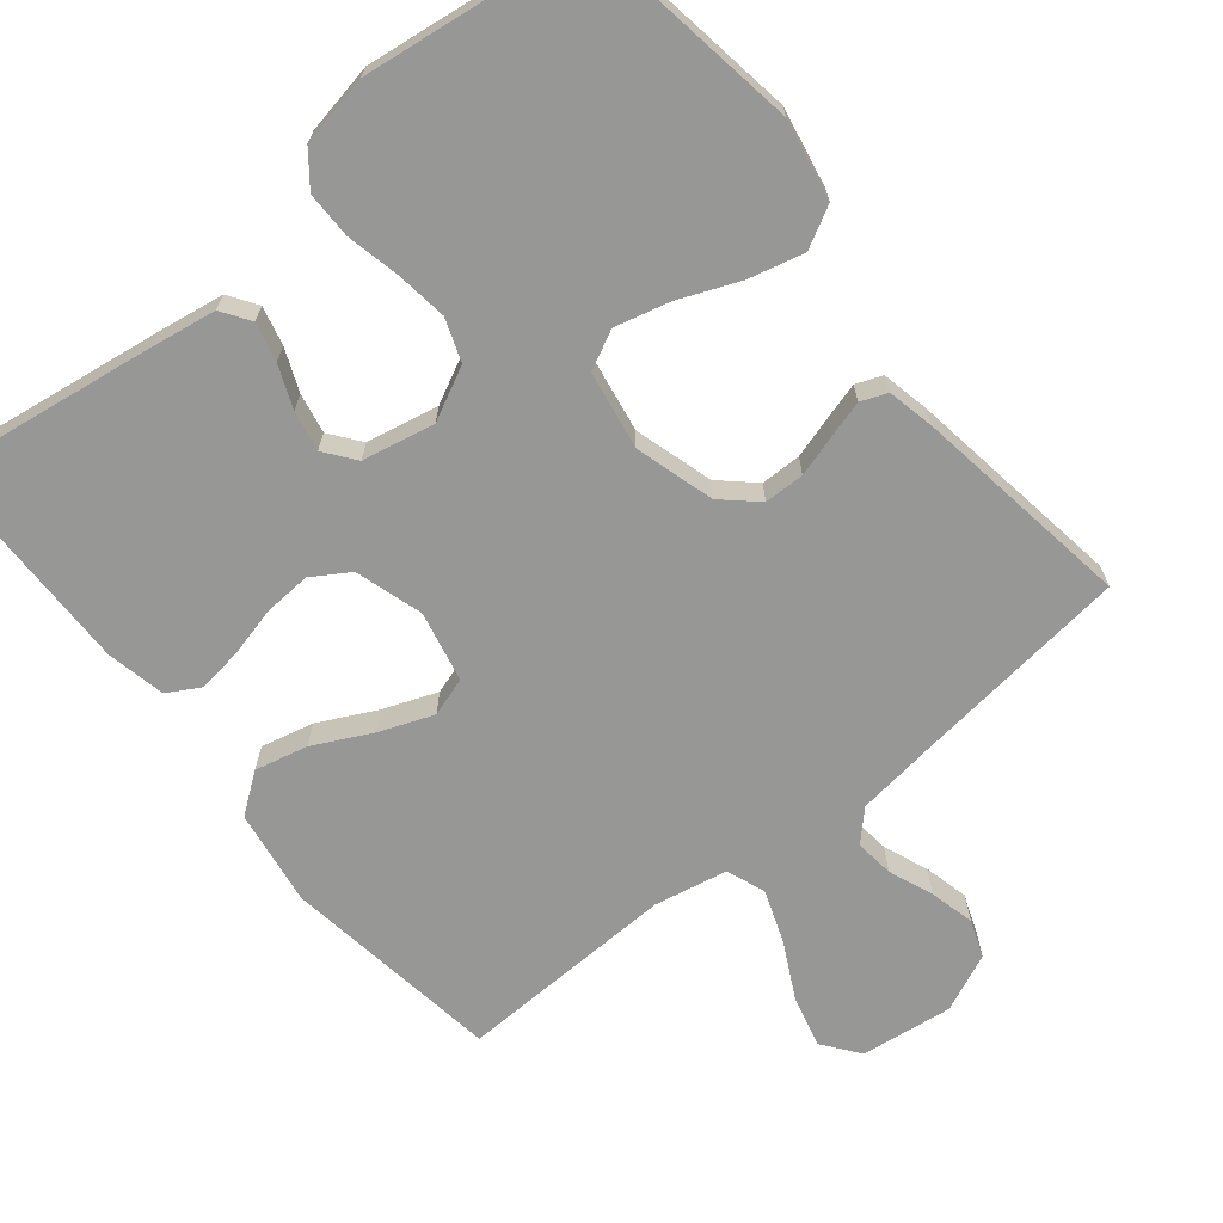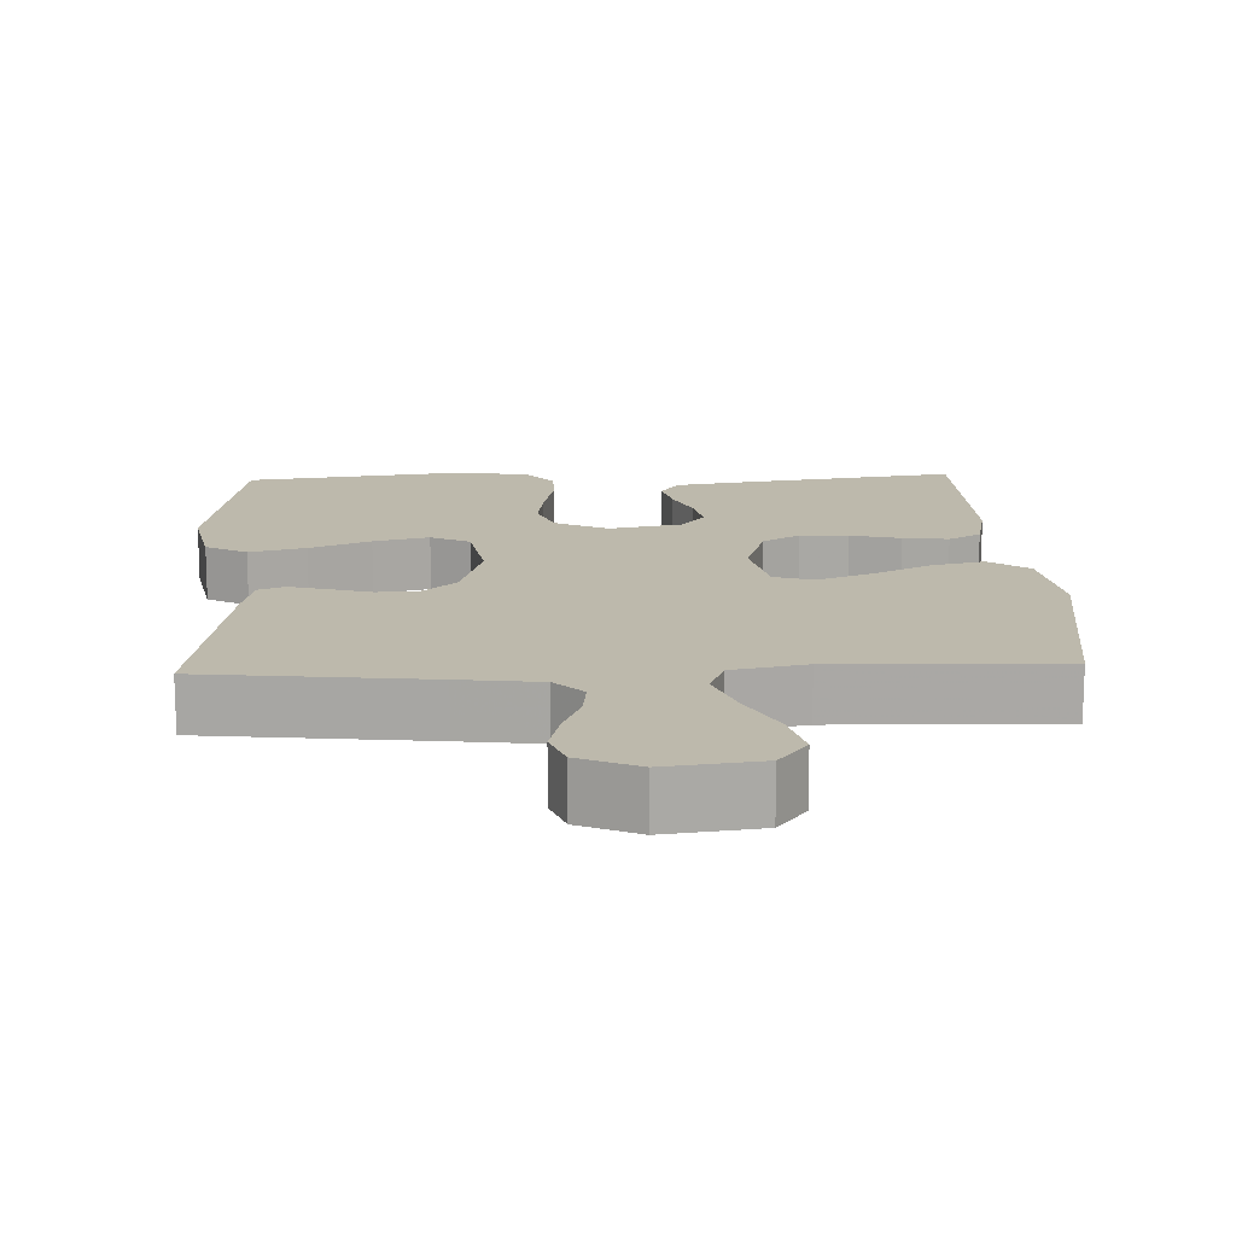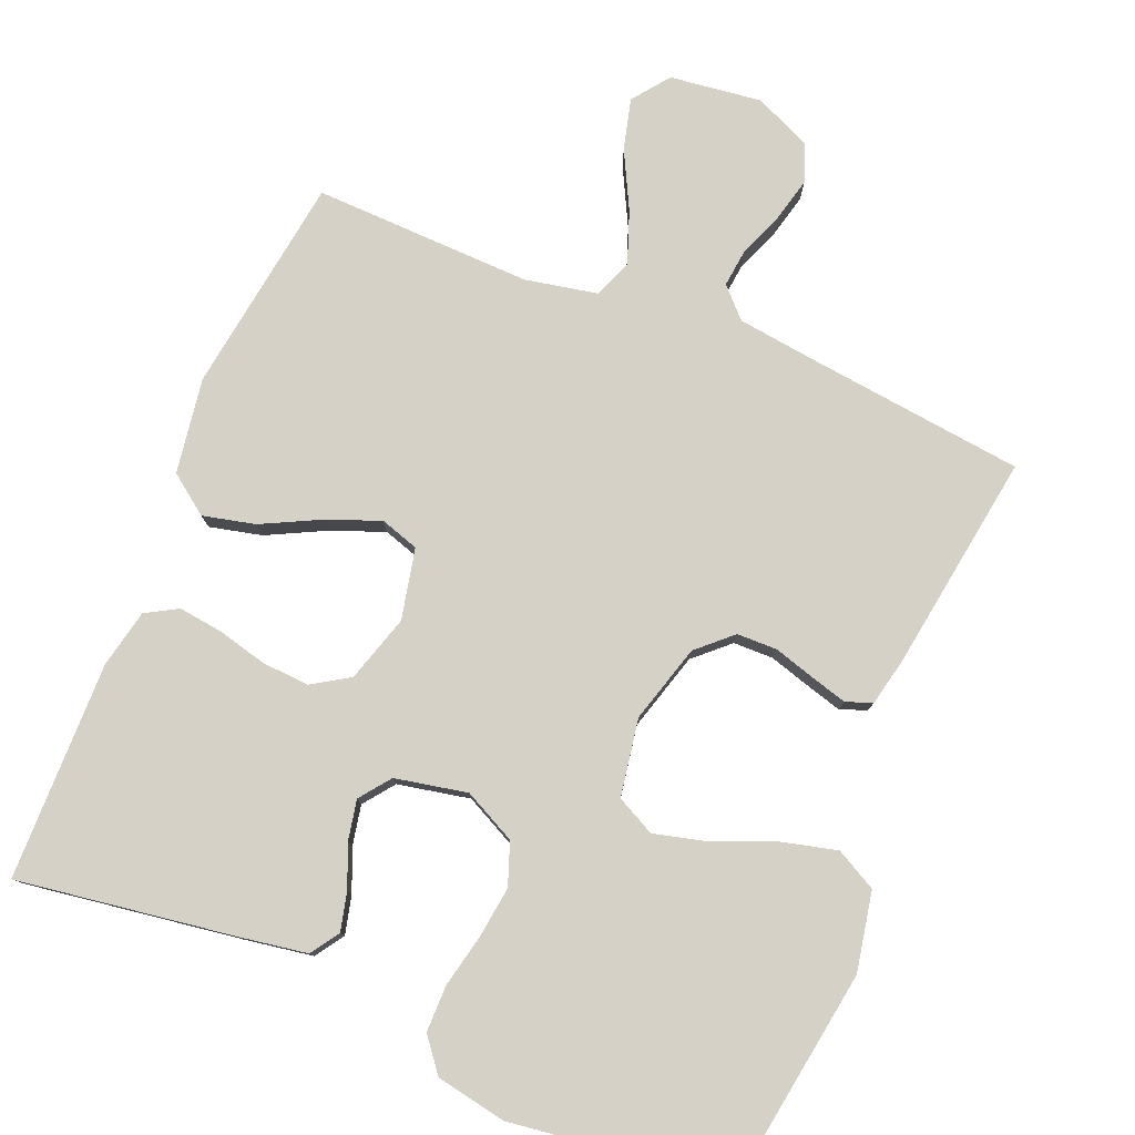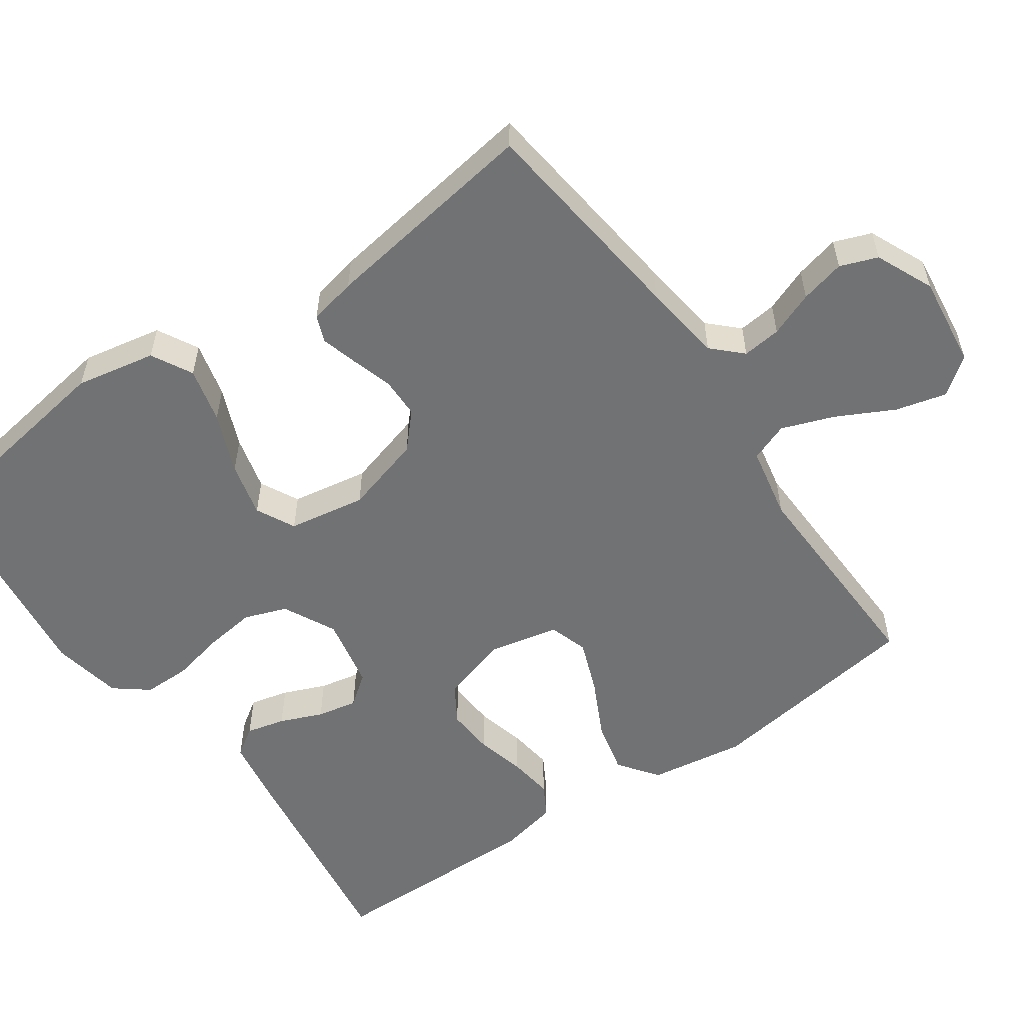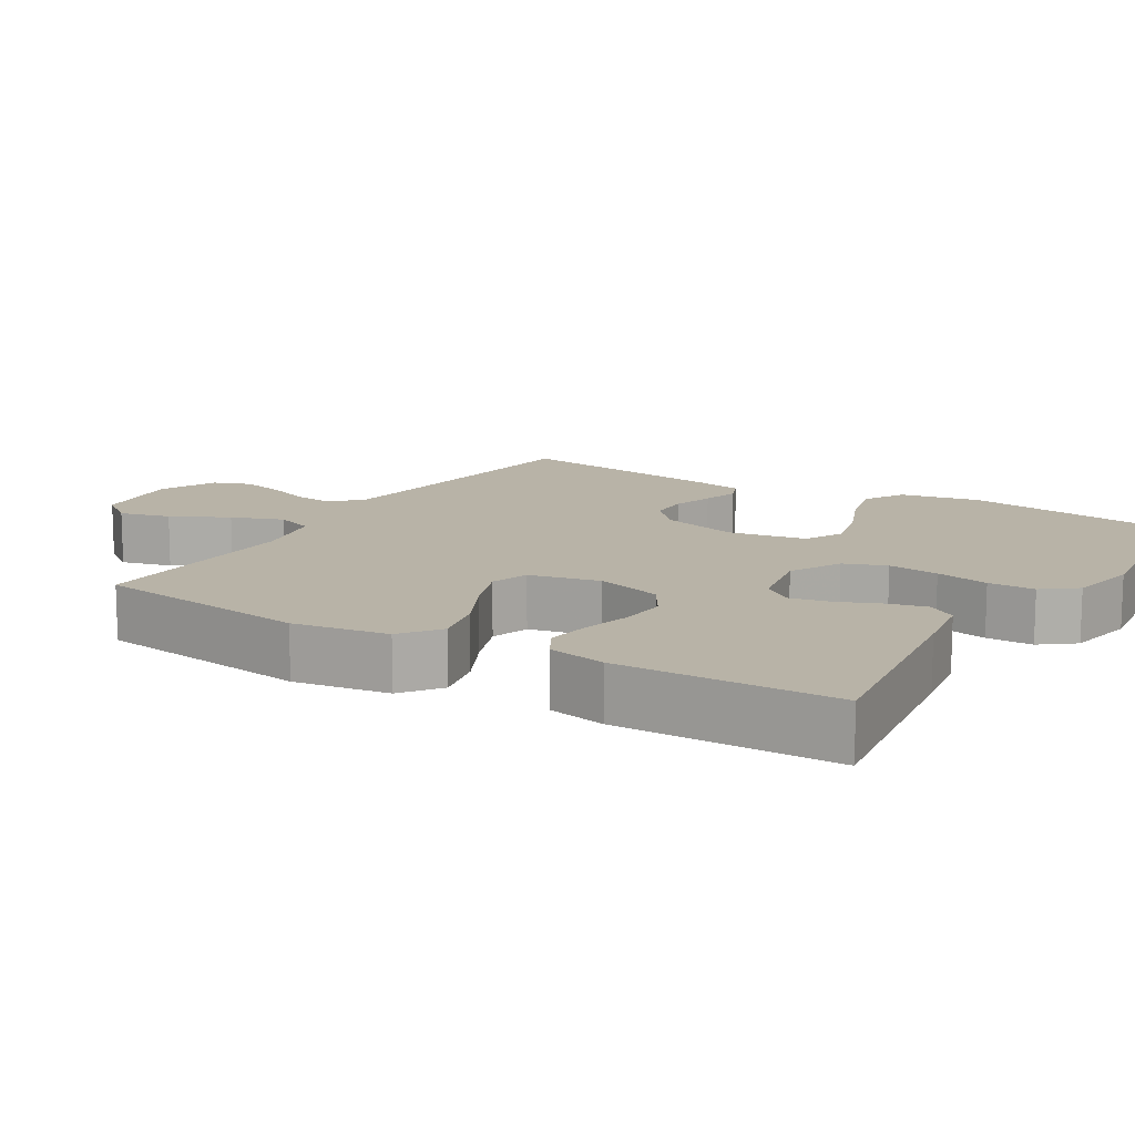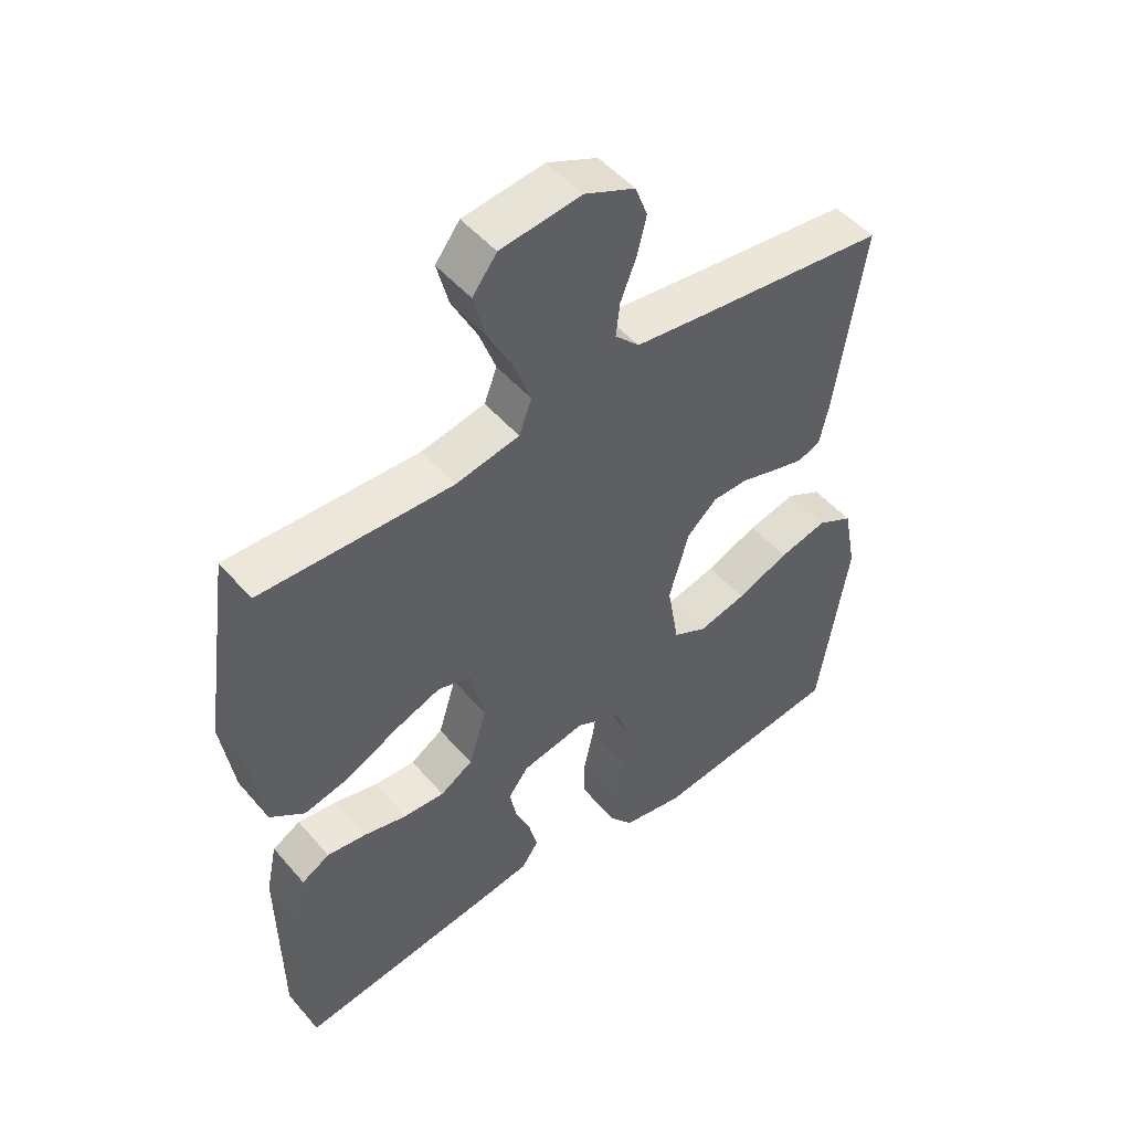
<metadata>
{"format":"obj","ext":"obj","renderer":"f3d","projection":"perspective","resolution":1024,"background":"white","views":[{"elev":-68.1,"azim":-140.9,"up":"+Y"},{"elev":15.0,"azim":-2.4,"up":"+Y"},{"elev":78.7,"azim":-157.6,"up":"+Y"},{"elev":-55.5,"azim":-55.0,"up":"+Y"},{"elev":12.9,"azim":121.4,"up":"+Y"},{"elev":49.8,"azim":141.1,"up":"+Z"}]}
</metadata>
<code>
v 0.5 0.07 -0.5
v 0.2 0.07 -0.456
v 0.109 0.07 -0.441
v 0.083 0.07 -0.402
v 0.096 0.07 -0.349
v 0.12 0.07 -0.291
v 0.131 0.07 -0.236
v 0.099 0.07 -0.194
v 0 0.07 -0.174
v -0.072 0.07 -0.21
v -0.093 0.07 -0.268
v -0.084 0.07 -0.338
v -0.068 0.07 -0.411
v -0.068 0.07 -0.475
v -0.104 0.07 -0.521
v -0.2 0.07 -0.539
v -0.5 0.07 -0.5
v -0.546 0.07 -0.2
v -0.525 0.07 -0.091
v -0.469 0.07 -0.061
v -0.393 0.07 -0.08
v -0.311 0.07 -0.114
v -0.236 0.07 -0.133
v -0.183 0.07 -0.106
v -0.165 0.07 0
v -0.196 0.07 0.108
v -0.243 0.07 0.151
v -0.298 0.07 0.152
v -0.355 0.07 0.135
v -0.405 0.07 0.121
v -0.441 0.07 0.135
v -0.455 0.07 0.2
v -0.5 0.07 0.5
v -0.2 0.07 0.535
v -0.091 0.07 0.549
v -0.053 0.07 0.588
v -0.059 0.07 0.641
v -0.083 0.07 0.702
v -0.098 0.07 0.763
v -0.079 0.07 0.814
v 0 0.07 0.849
v 0.126 0.07 0.833
v 0.164 0.07 0.783
v 0.146 0.07 0.713
v 0.106 0.07 0.635
v 0.08 0.07 0.564
v 0.1 0.07 0.511
v 0.2 0.07 0.491
v 0.5 0.07 0.5
v 0.543 0.07 0.2
v 0.523 0.07 0.069
v 0.469 0.07 0.029
v 0.397 0.07 0.046
v 0.317 0.07 0.086
v 0.244 0.07 0.114
v 0.191 0.07 0.097
v 0.17 0.07 0
v 0.198 0.07 -0.092
v 0.249 0.07 -0.124
v 0.314 0.07 -0.12
v 0.382 0.07 -0.103
v 0.443 0.07 -0.095
v 0.487 0.07 -0.12
v 0.504 0.07 -0.2
v 0.5 0 -0.5
v 0.2 0 -0.456
v 0.109 0 -0.441
v 0.083 0 -0.402
v 0.096 0 -0.349
v 0.12 0 -0.291
v 0.131 0 -0.236
v 0.099 0 -0.194
v 0 0 -0.174
v -0.072 0 -0.21
v -0.093 0 -0.268
v -0.084 0 -0.338
v -0.068 0 -0.411
v -0.068 0 -0.475
v -0.104 0 -0.521
v -0.2 0 -0.539
v -0.5 0 -0.5
v -0.546 0 -0.2
v -0.525 0 -0.091
v -0.469 0 -0.061
v -0.393 0 -0.08
v -0.311 0 -0.114
v -0.236 0 -0.133
v -0.183 0 -0.106
v -0.165 0 0
v -0.196 0 0.108
v -0.243 0 0.151
v -0.298 0 0.152
v -0.355 0 0.135
v -0.405 0 0.121
v -0.441 0 0.135
v -0.455 0 0.2
v -0.5 0 0.5
v -0.2 0 0.535
v -0.091 0 0.549
v -0.053 0 0.588
v -0.059 0 0.641
v -0.083 0 0.702
v -0.098 0 0.763
v -0.079 0 0.814
v 0 0 0.849
v 0.126 0 0.833
v 0.164 0 0.783
v 0.146 0 0.713
v 0.106 0 0.635
v 0.08 0 0.564
v 0.1 0 0.511
v 0.2 0 0.491
v 0.5 0 0.5
v 0.543 0 0.2
v 0.523 0 0.069
v 0.469 0 0.029
v 0.397 0 0.046
v 0.317 0 0.086
v 0.244 0 0.114
v 0.191 0 0.097
v 0.17 0 0
v 0.198 0 -0.092
v 0.249 0 -0.124
v 0.314 0 -0.12
v 0.382 0 -0.103
v 0.443 0 -0.095
v 0.487 0 -0.12
v 0.504 0 -0.2
f 60 61 62 63
f 59 60 63 64
f 51 52 53 54
f 51 54 55
f 48 49 50 51
f 47 48 51 55
f 46 47 55 56
f 42 43 44 45
f 42 45 46
f 41 42 46
f 37 38 39 40
f 37 40 41 46
f 31 32 33 34
f 31 34 35
f 28 29 30 31
f 28 31 35 36
f 19 20 21 22
f 19 22 23
f 18 19 23
f 17 18 23
f 16 17 23 24
f 12 13 14 15
f 11 12 15 16
f 10 11 16 24
f 3 4 5 6
f 3 6 7
f 2 3 7
f 59 64 1 2
f 58 59 2 7
f 57 58 7 8
f 56 57 8 9
f 36 37 46 56
f 27 28 36
f 26 27 36 56
f 25 26 56 9
f 9 10 24 25
f 127 126 125 124
f 128 127 124 123
f 118 117 116 115
f 119 118 115
f 115 114 113 112
f 119 115 112 111
f 120 119 111 110
f 109 108 107 106
f 110 109 106
f 110 106 105
f 104 103 102 101
f 110 105 104 101
f 98 97 96 95
f 99 98 95
f 95 94 93 92
f 100 99 95 92
f 86 85 84 83
f 87 86 83
f 87 83 82
f 87 82 81
f 88 87 81 80
f 79 78 77 76
f 80 79 76 75
f 88 80 75 74
f 70 69 68 67
f 71 70 67
f 71 67 66
f 66 65 128 123
f 71 66 123 122
f 72 71 122 121
f 73 72 121 120
f 120 110 101 100
f 100 92 91
f 120 100 91 90
f 73 120 90 89
f 89 88 74 73
f 1 65 66 2
f 2 66 67 3
f 3 67 68 4
f 4 68 69 5
f 5 69 70 6
f 6 70 71 7
f 7 71 72 8
f 8 72 73 9
f 9 73 74 10
f 10 74 75 11
f 11 75 76 12
f 12 76 77 13
f 13 77 78 14
f 14 78 79 15
f 15 79 80 16
f 16 80 81 17
f 17 81 82 18
f 18 82 83 19
f 19 83 84 20
f 20 84 85 21
f 21 85 86 22
f 22 86 87 23
f 23 87 88 24
f 24 88 89 25
f 25 89 90 26
f 26 90 91 27
f 27 91 92 28
f 28 92 93 29
f 29 93 94 30
f 30 94 95 31
f 31 95 96 32
f 32 96 97 33
f 33 97 98 34
f 34 98 99 35
f 35 99 100 36
f 36 100 101 37
f 37 101 102 38
f 38 102 103 39
f 39 103 104 40
f 40 104 105 41
f 41 105 106 42
f 42 106 107 43
f 43 107 108 44
f 44 108 109 45
f 45 109 110 46
f 46 110 111 47
f 47 111 112 48
f 48 112 113 49
f 49 113 114 50
f 50 114 115 51
f 51 115 116 52
f 52 116 117 53
f 53 117 118 54
f 54 118 119 55
f 55 119 120 56
f 56 120 121 57
f 57 121 122 58
f 58 122 123 59
f 59 123 124 60
f 60 124 125 61
f 61 125 126 62
f 62 126 127 63
f 63 127 128 64
f 64 128 65 1

</code>
